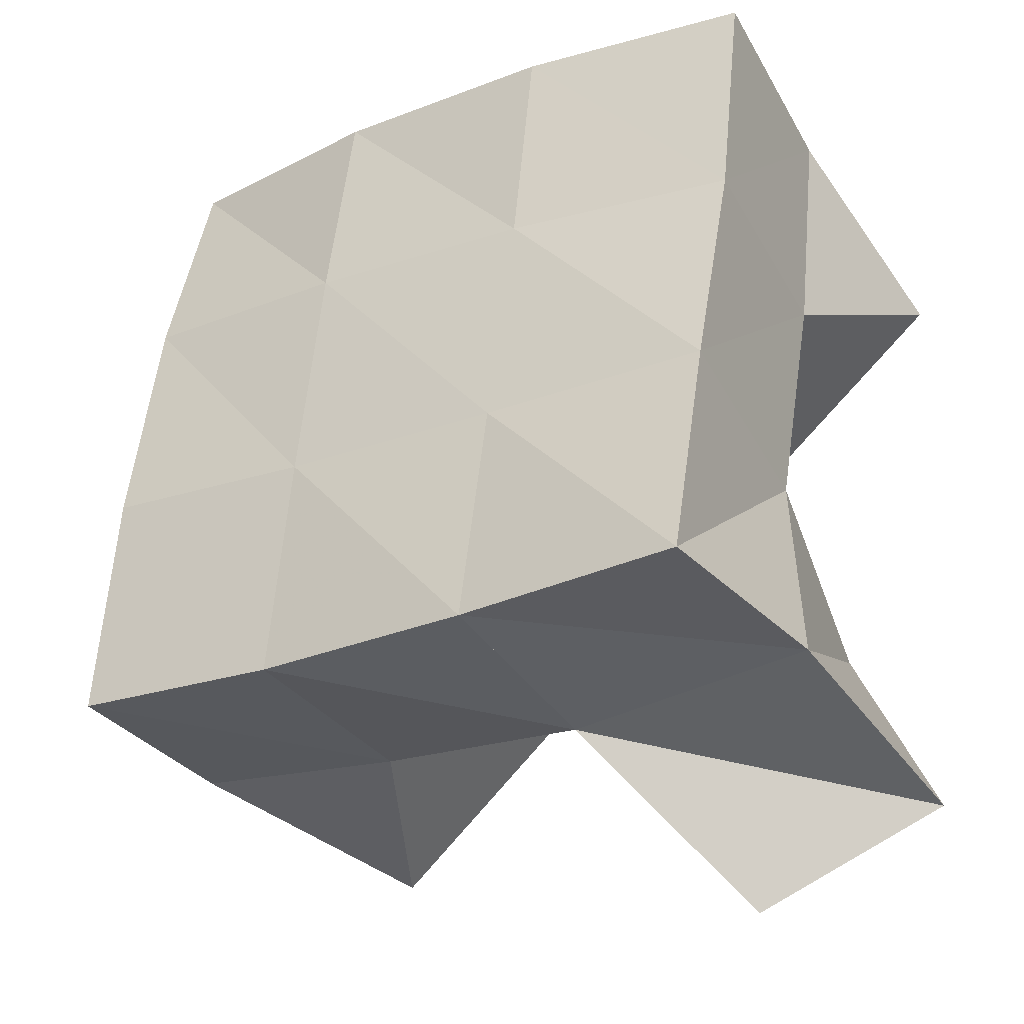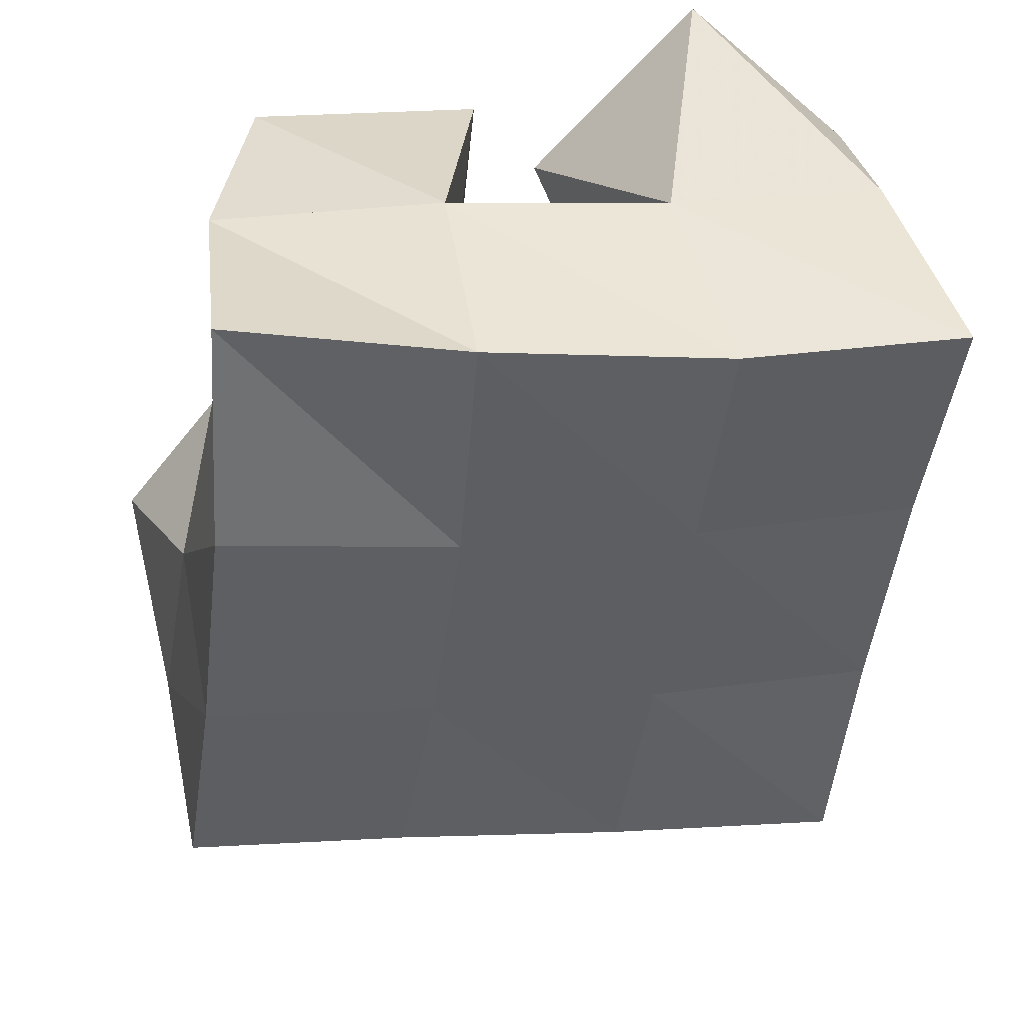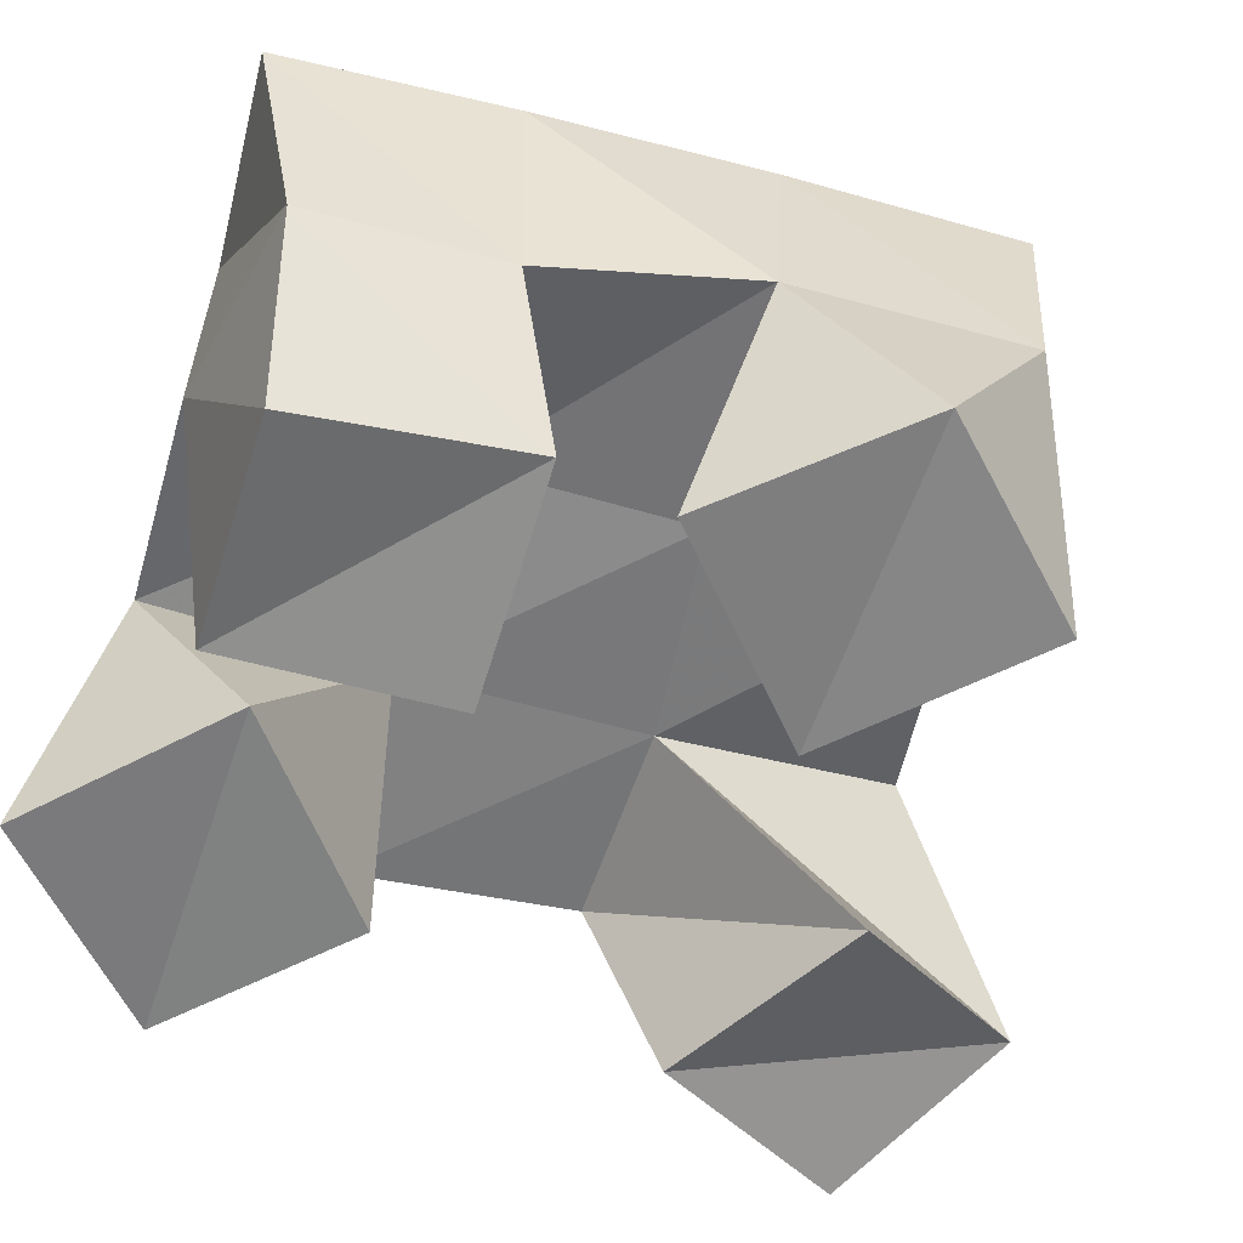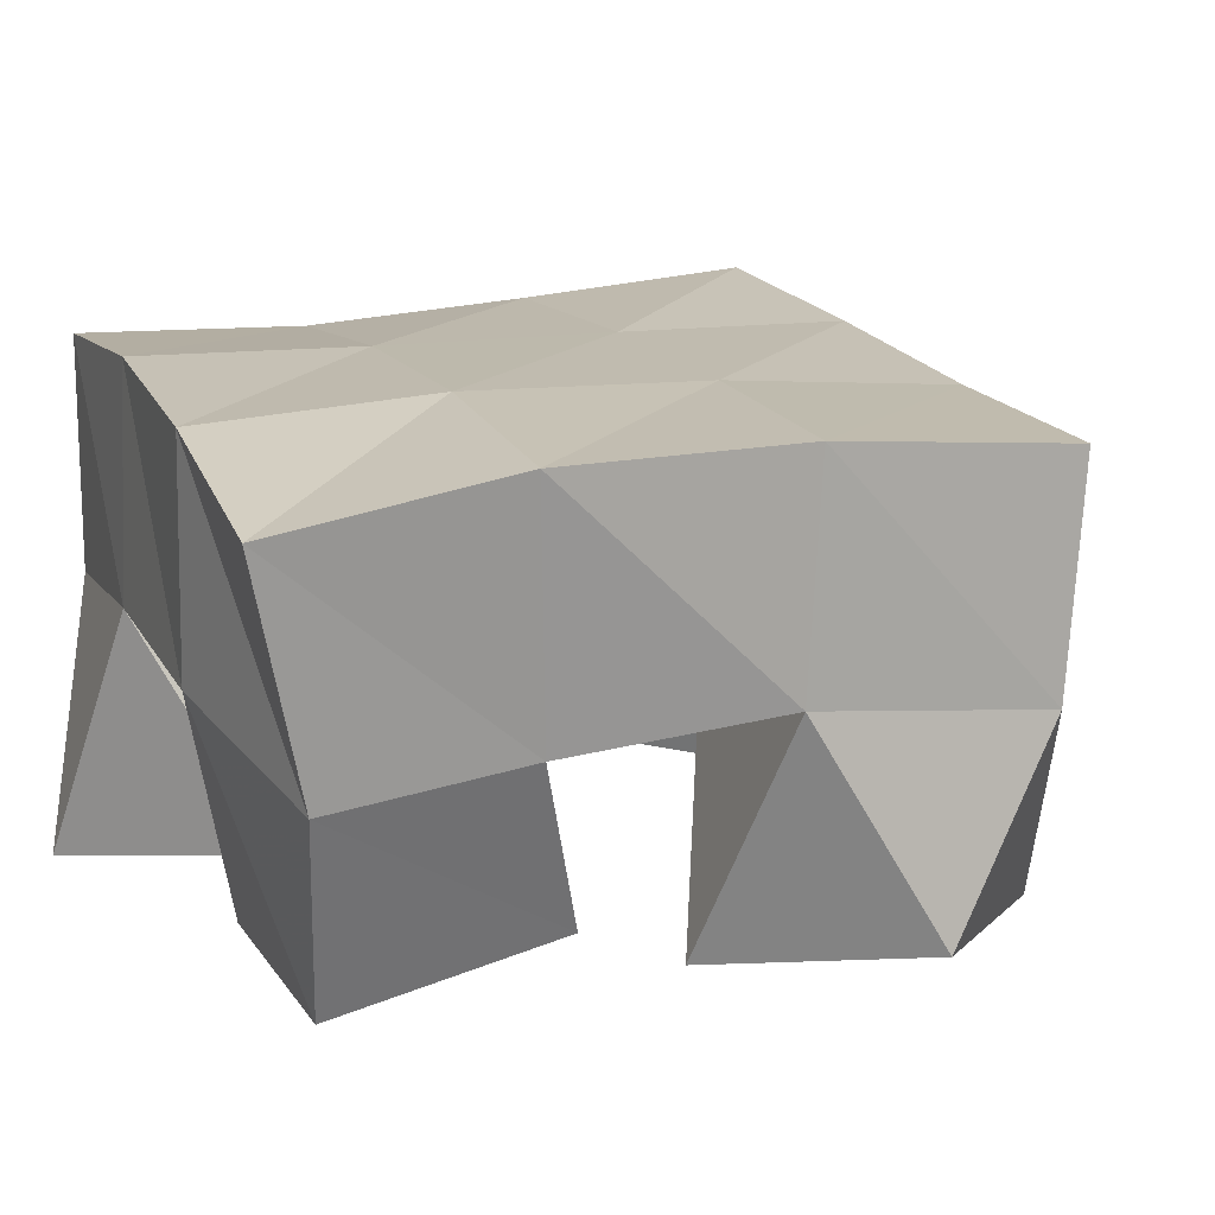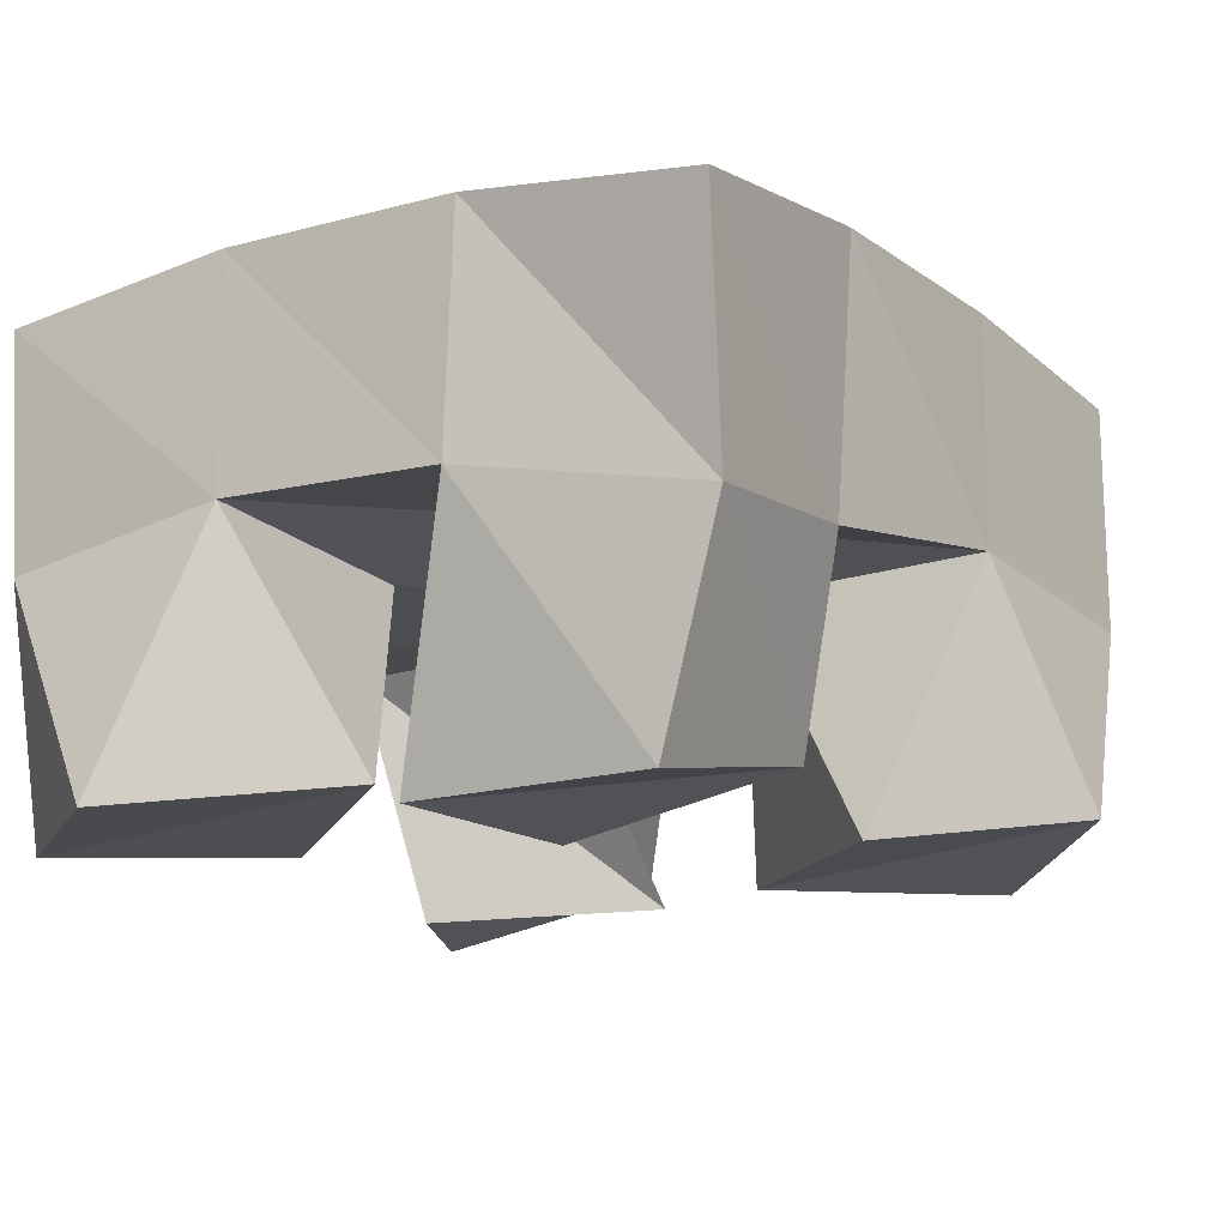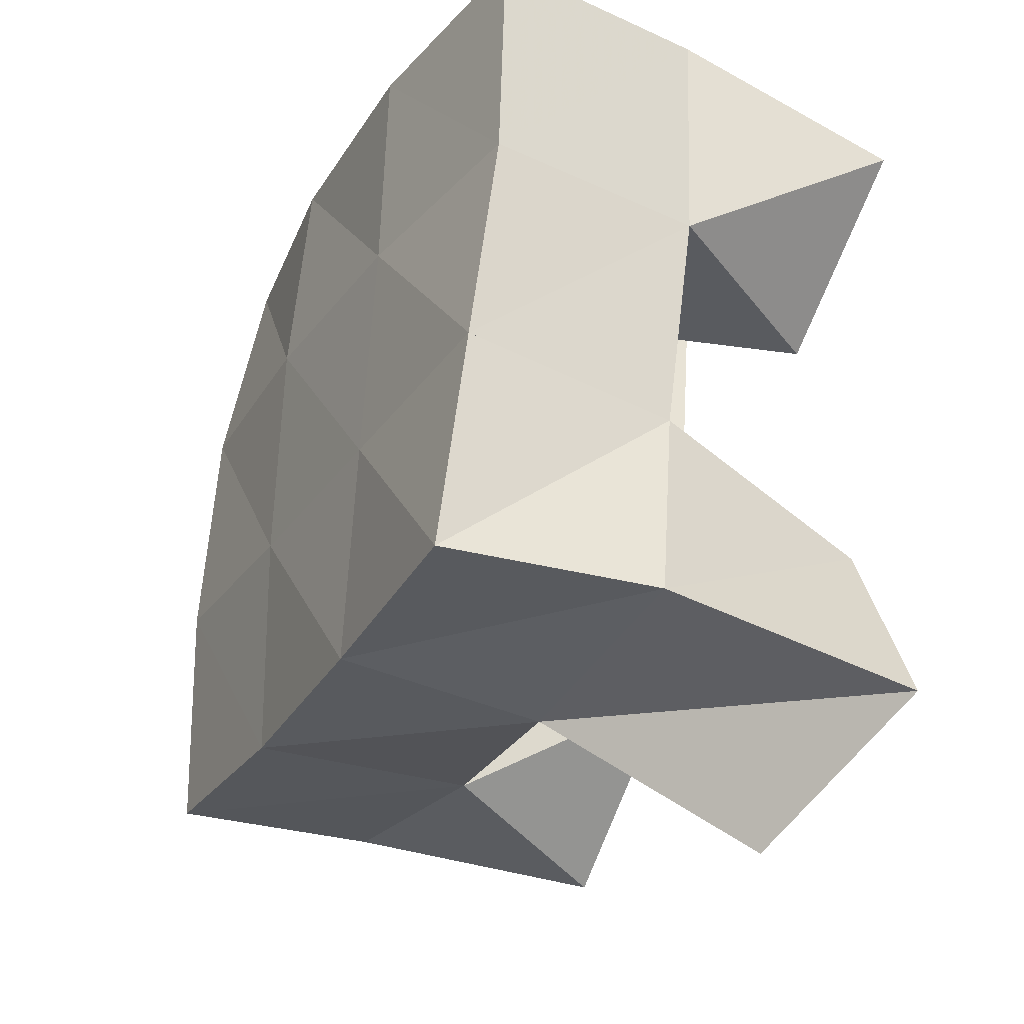
<metadata>
{"format":"obj","ext":"obj","renderer":"f3d","projection":"perspective","resolution":1024,"background":"white","views":[{"elev":-37.0,"azim":-149.2,"up":"+Z"},{"elev":43.9,"azim":169.5,"up":"+Z"},{"elev":-55.5,"azim":67.4,"up":"+Y"},{"elev":16.6,"azim":62.3,"up":"+Y"},{"elev":-15.2,"azim":26.3,"up":"+Y"},{"elev":-35.6,"azim":-117.5,"up":"+Z"}]}
</metadata>
<code>
v -0.2308 0.101 0.9077
v -0.225 0.1562 0.9188
v -0.1916 0.1151 0.8857
v -0.1688 0.1543 0.9183
v -0.2121 0.1 0.9516
v -0.2209 0.1505 0.9656
v -0.1672 0.103 0.9292
v -0.1745 0.152 0.9689
v -0.147 0.1006 1.015
v -0.1335 0.1577 1.025
v -0.09794 0.1096 1.02
v -0.08559 0.1483 1.032
v -0.1522 0.1 1.064
v -0.1371 0.1531 1.079
v -0.1023 0.1004 1.069
v -0.0883 0.1444 1.074
v -0.2032 0.103 1.015
v -0.228 0.1473 1.016
v -0.165 0.1069 1.051
v -0.1795 0.1517 1.022
v -0.2407 0.1008 1.046
v -0.2342 0.149 1.066
v -0.2026 0.1 1.085
v -0.1851 0.1551 1.073
v -0.09254 0.101 0.9252
v -0.1152 0.1458 0.9313
v -0.06227 0.1072 0.9629
v -0.06569 0.149 0.9386
v -0.1332 0.1 0.9592
v -0.1268 0.1538 0.9782
v -0.09542 0.1 0.9987
v -0.0738 0.1538 0.9875
v -0.2193 0.2038 0.9174
v -0.1679 0.2007 0.9213
v -0.2252 0.2002 0.9673
v -0.175 0.2016 0.9708
v -0.2323 0.1971 1.015
v -0.182 0.2022 1.021
v -0.2386 0.1988 1.064
v -0.1879 0.2036 1.07
v -0.1166 0.1975 0.9271
v -0.1244 0.2018 0.9764
v -0.131 0.2035 1.028
v -0.1356 0.2014 1.078
v -0.06724 0.197 0.934
v -0.07444 0.2014 0.9843
v -0.0809 0.201 1.035
v -0.08532 0.1937 1.085
f 1 2 4
f 3 1 4
f 2 6 8
f 4 2 8
f 6 5 7
f 8 6 7
f 5 1 3
f 7 5 3
f 8 7 3
f 4 8 3
f 2 1 5
f 6 2 5
f 9 10 12
f 11 9 12
f 10 14 16
f 12 10 16
f 14 13 15
f 16 14 15
f 13 9 11
f 15 13 11
f 16 15 11
f 12 16 11
f 10 9 13
f 14 10 13
f 17 18 20
f 19 17 20
f 18 22 24
f 20 18 24
f 22 21 23
f 24 22 23
f 21 17 19
f 23 21 19
f 24 23 19
f 20 24 19
f 18 17 21
f 22 18 21
f 25 26 28
f 27 25 28
f 26 30 32
f 28 26 32
f 30 29 31
f 32 30 31
f 29 25 27
f 31 29 27
f 32 31 27
f 28 32 27
f 26 25 29
f 30 26 29
f 2 33 34
f 4 2 34
f 33 35 36
f 34 33 36
f 35 6 8
f 36 35 8
f 6 2 4
f 8 6 4
f 36 8 4
f 34 36 4
f 33 2 6
f 35 33 6
f 6 35 36
f 8 6 36
f 35 37 38
f 36 35 38
f 37 18 20
f 38 37 20
f 18 6 8
f 20 18 8
f 38 20 8
f 36 38 8
f 35 6 18
f 37 35 18
f 18 37 38
f 20 18 38
f 37 39 40
f 38 37 40
f 39 22 24
f 40 39 24
f 22 18 20
f 24 22 20
f 40 24 20
f 38 40 20
f 37 18 22
f 39 37 22
f 4 34 41
f 26 4 41
f 34 36 42
f 41 34 42
f 36 8 30
f 42 36 30
f 8 4 26
f 30 8 26
f 42 30 26
f 41 42 26
f 34 4 8
f 36 34 8
f 8 36 42
f 30 8 42
f 36 38 43
f 42 36 43
f 38 20 10
f 43 38 10
f 20 8 30
f 10 20 30
f 43 10 30
f 42 43 30
f 36 8 20
f 38 36 20
f 20 38 43
f 10 20 43
f 38 40 44
f 43 38 44
f 40 24 14
f 44 40 14
f 24 20 10
f 14 24 10
f 44 14 10
f 43 44 10
f 38 20 24
f 40 38 24
f 26 41 45
f 28 26 45
f 41 42 46
f 45 41 46
f 42 30 32
f 46 42 32
f 30 26 28
f 32 30 28
f 46 32 28
f 45 46 28
f 41 26 30
f 42 41 30
f 30 42 46
f 32 30 46
f 42 43 47
f 46 42 47
f 43 10 12
f 47 43 12
f 10 30 32
f 12 10 32
f 47 12 32
f 46 47 32
f 42 30 10
f 43 42 10
f 10 43 47
f 12 10 47
f 43 44 48
f 47 43 48
f 44 14 16
f 48 44 16
f 14 10 12
f 16 14 12
f 48 16 12
f 47 48 12
f 43 10 14
f 44 43 14

</code>
